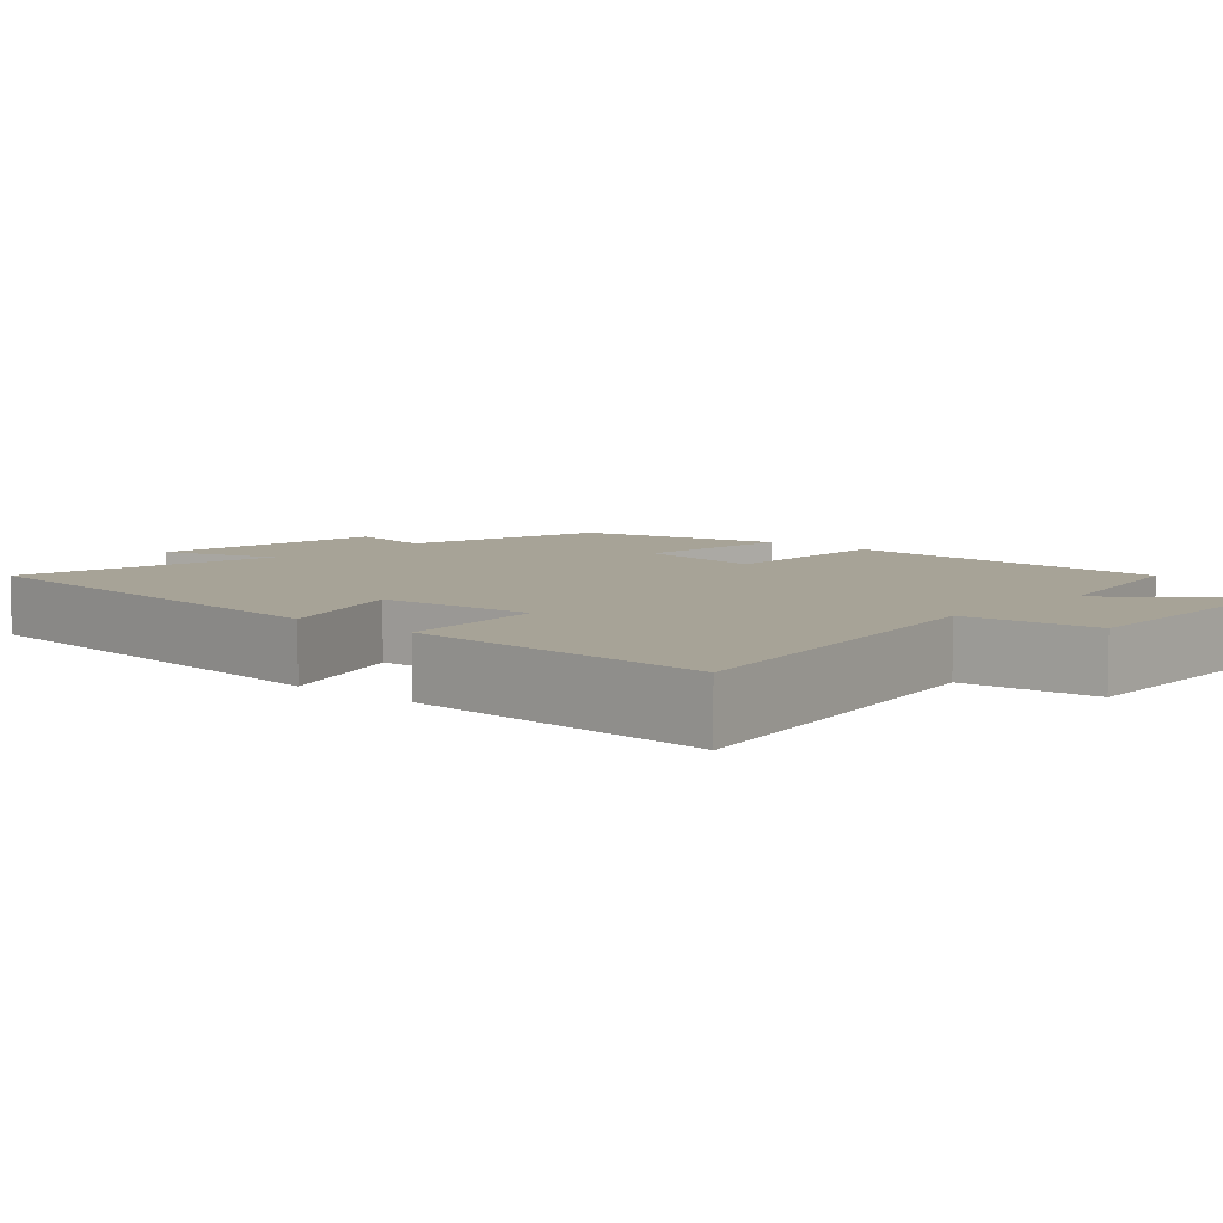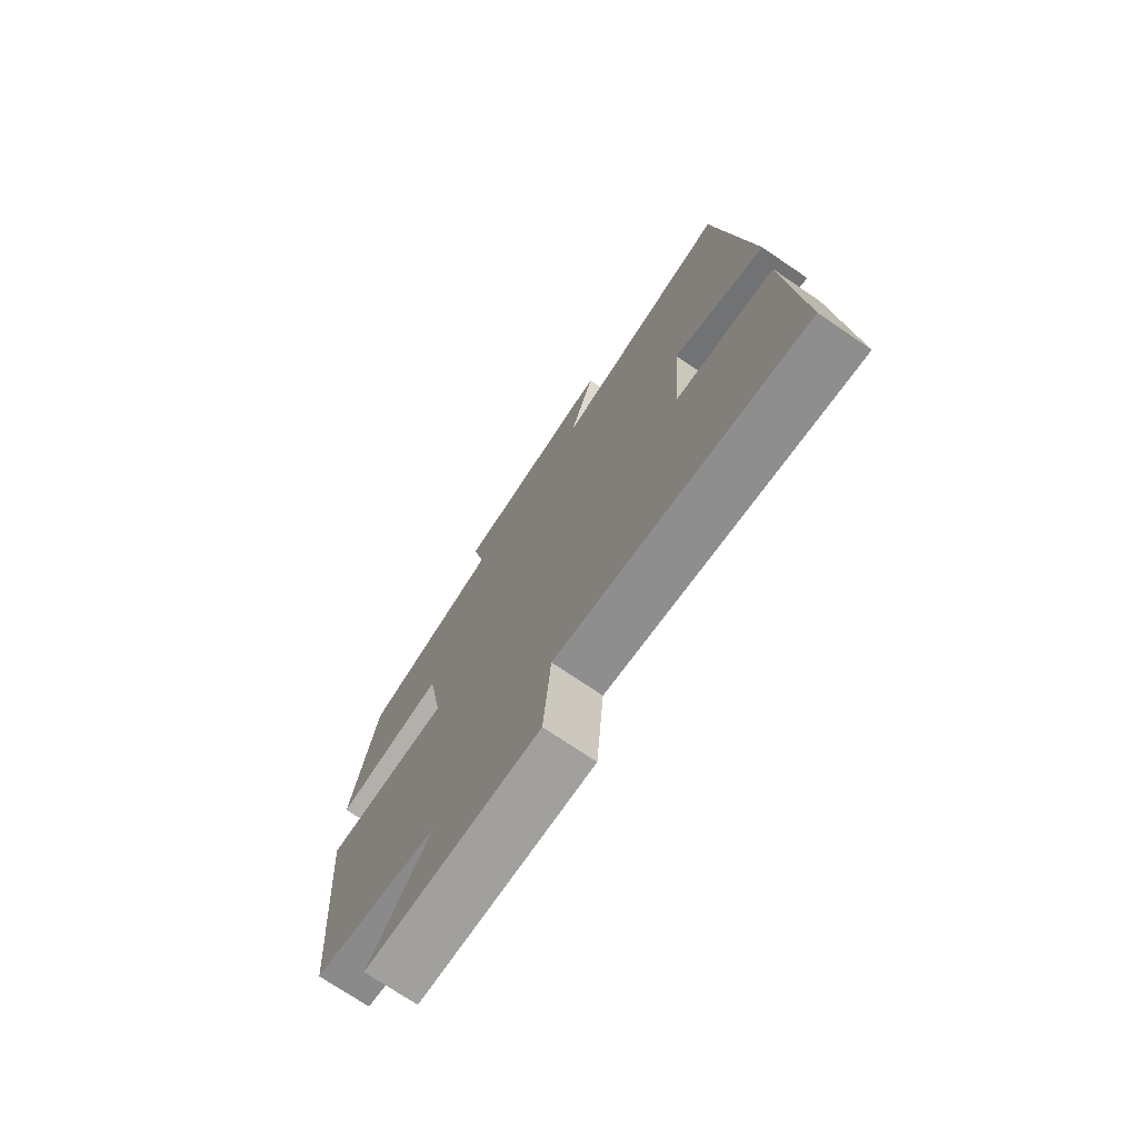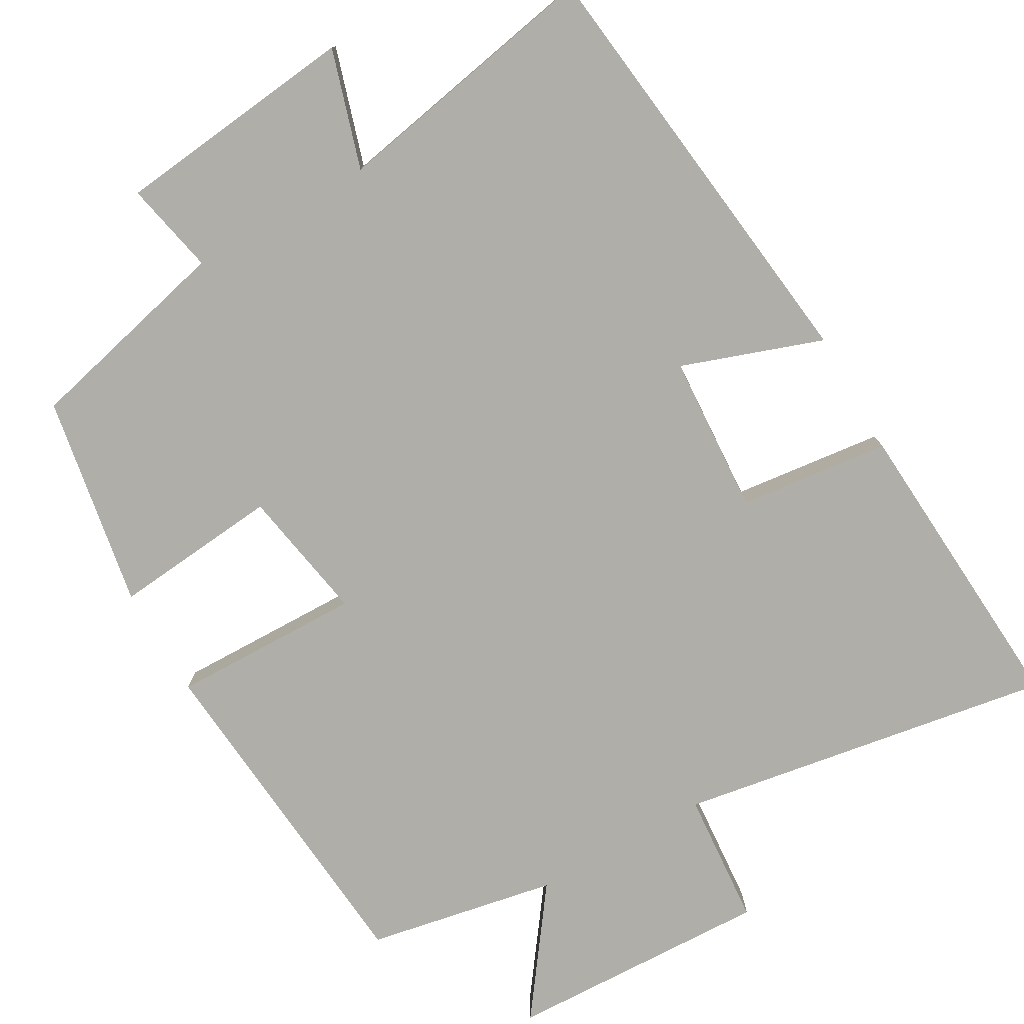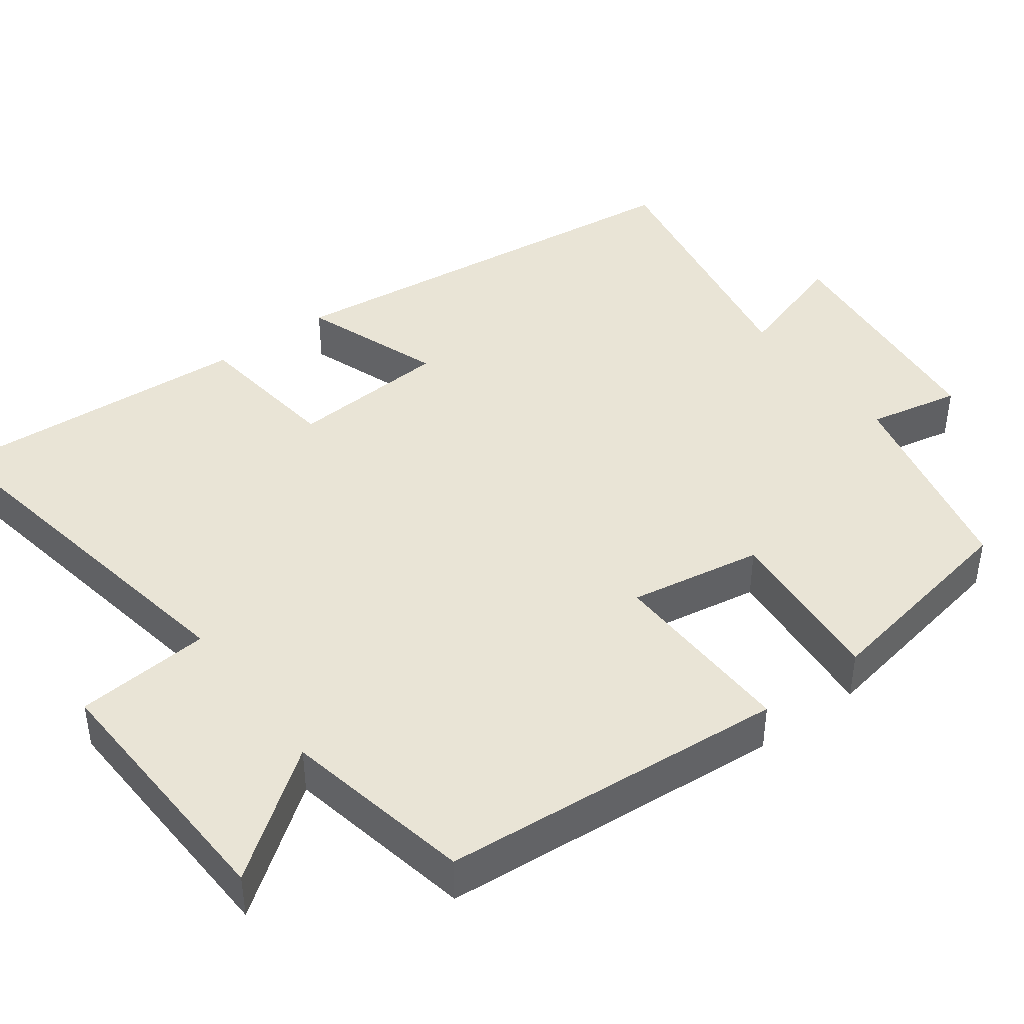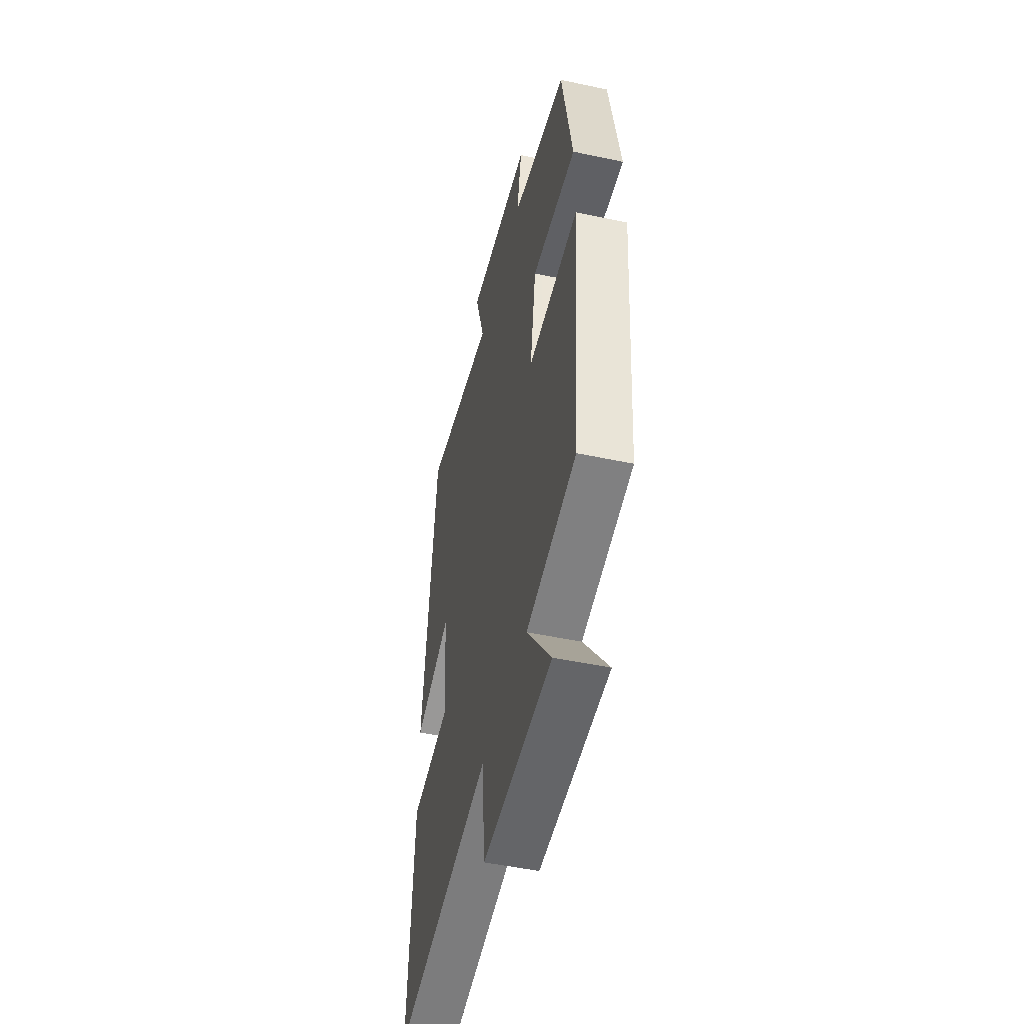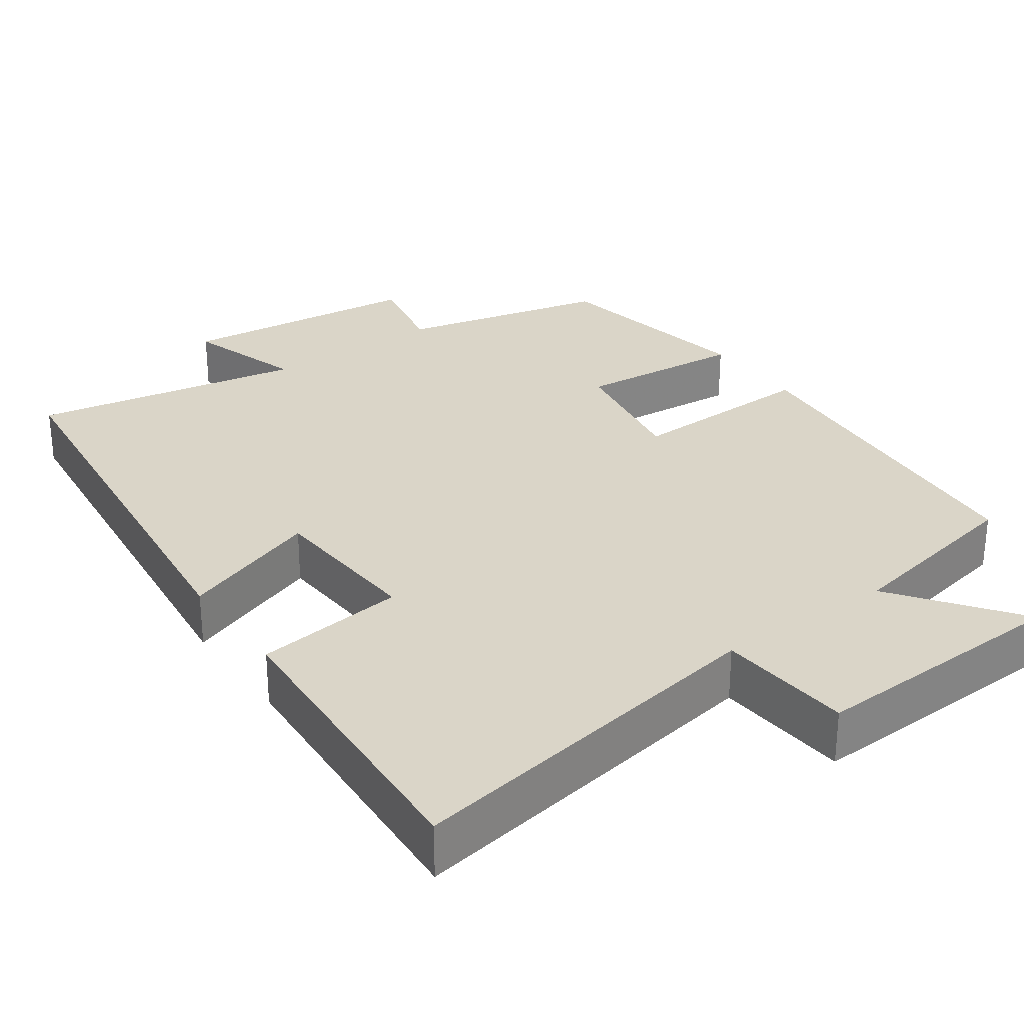
<metadata>
{"format":"obj","ext":"obj","renderer":"f3d","projection":"perspective","resolution":1024,"background":"white","views":[{"elev":6.7,"azim":131.4,"up":"+Y"},{"elev":-73.8,"azim":55.9,"up":"+Z"},{"elev":-77.5,"azim":30.0,"up":"+Y"},{"elev":42.7,"azim":-126.7,"up":"+Y"},{"elev":-49.2,"azim":-103.3,"up":"+Z"},{"elev":29.4,"azim":144.6,"up":"+Y"}]}
</metadata>
<code>
v 0.434 0.07 0.566
v 0.5 0.07 -0.009
v 0.315 0.07 0.057
v 0.301 0.07 -0.153
v 0.5 0.07 -0.177
v 0.525 0.07 -0.584
v 0.029 0.07 -0.5
v 0.014 0.07 -0.678
v -0.334 0.07 -0.664
v -0.213 0.07 -0.5
v -0.463 0.07 -0.451
v -0.5 0.07 0.005
v -0.249 0.07 -0.001
v -0.279 0.07 0.175
v -0.5 0.07 0.155
v -0.449 0.07 0.435
v -0.173 0.07 0.5
v -0.198 0.07 0.622
v 0.124 0.07 0.656
v 0.075 0.07 0.5
v 0.434 0 0.566
v 0.5 0 -0.009
v 0.315 0 0.057
v 0.301 0 -0.153
v 0.5 0 -0.177
v 0.525 0 -0.584
v 0.029 0 -0.5
v 0.014 0 -0.678
v -0.334 0 -0.664
v -0.213 0 -0.5
v -0.463 0 -0.451
v -0.5 0 0.005
v -0.249 0 -0.001
v -0.279 0 0.175
v -0.5 0 0.155
v -0.449 0 0.435
v -0.173 0 0.5
v -0.198 0 0.622
v 0.124 0 0.656
v 0.075 0 0.5
f 17 18 19 20
f 15 16 17 20
f 14 15 20 1
f 13 14 1
f 10 11 12 13
f 10 13 1
f 7 8 9 10
f 7 10 1
f 4 5 6 7
f 3 4 7
f 3 7 1
f 1 2 3
f 40 39 38 37
f 40 37 36 35
f 21 40 35 34
f 21 34 33
f 33 32 31 30
f 21 33 30
f 30 29 28 27
f 21 30 27
f 27 26 25 24
f 27 24 23
f 21 27 23
f 23 22 21
f 1 21 22 2
f 2 22 23 3
f 3 23 24 4
f 4 24 25 5
f 5 25 26 6
f 6 26 27 7
f 7 27 28 8
f 8 28 29 9
f 9 29 30 10
f 10 30 31 11
f 11 31 32 12
f 12 32 33 13
f 13 33 34 14
f 14 34 35 15
f 15 35 36 16
f 16 36 37 17
f 17 37 38 18
f 18 38 39 19
f 19 39 40 20
f 20 40 21 1

</code>
